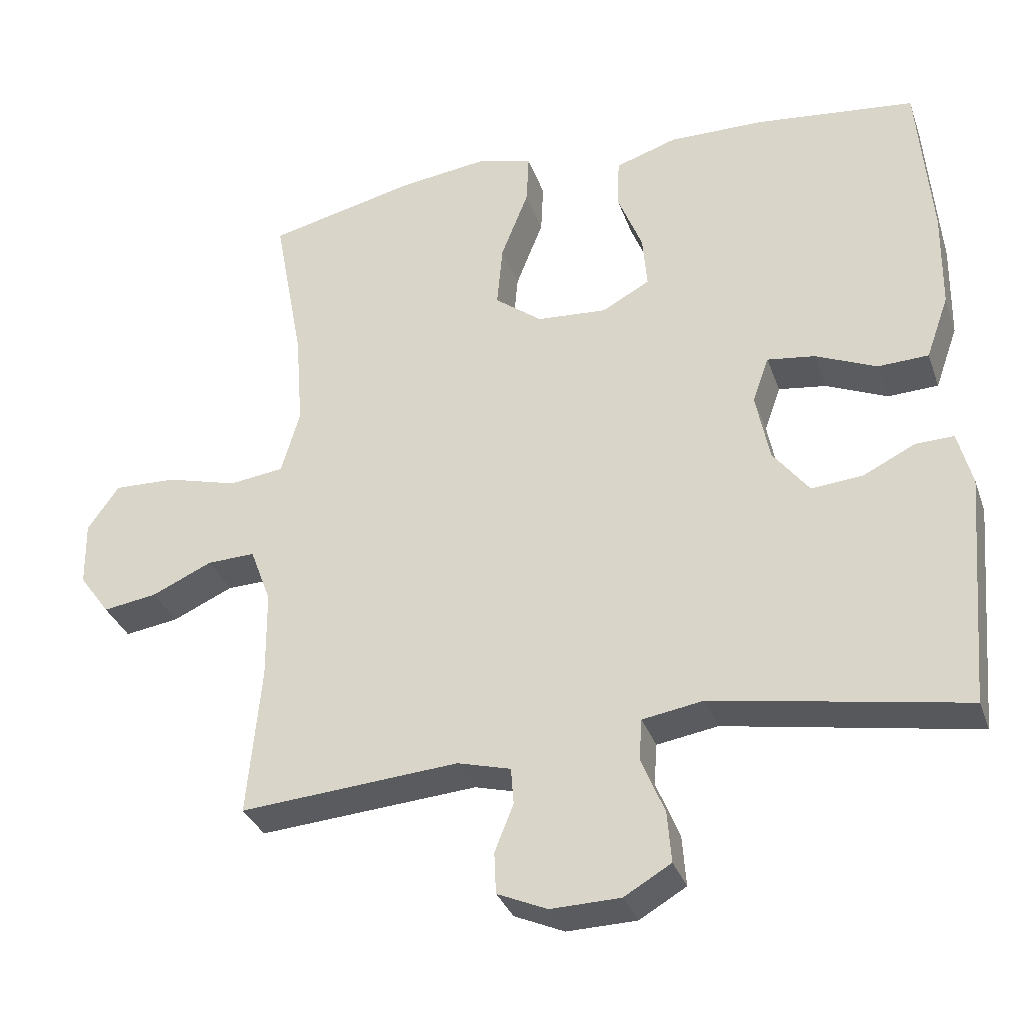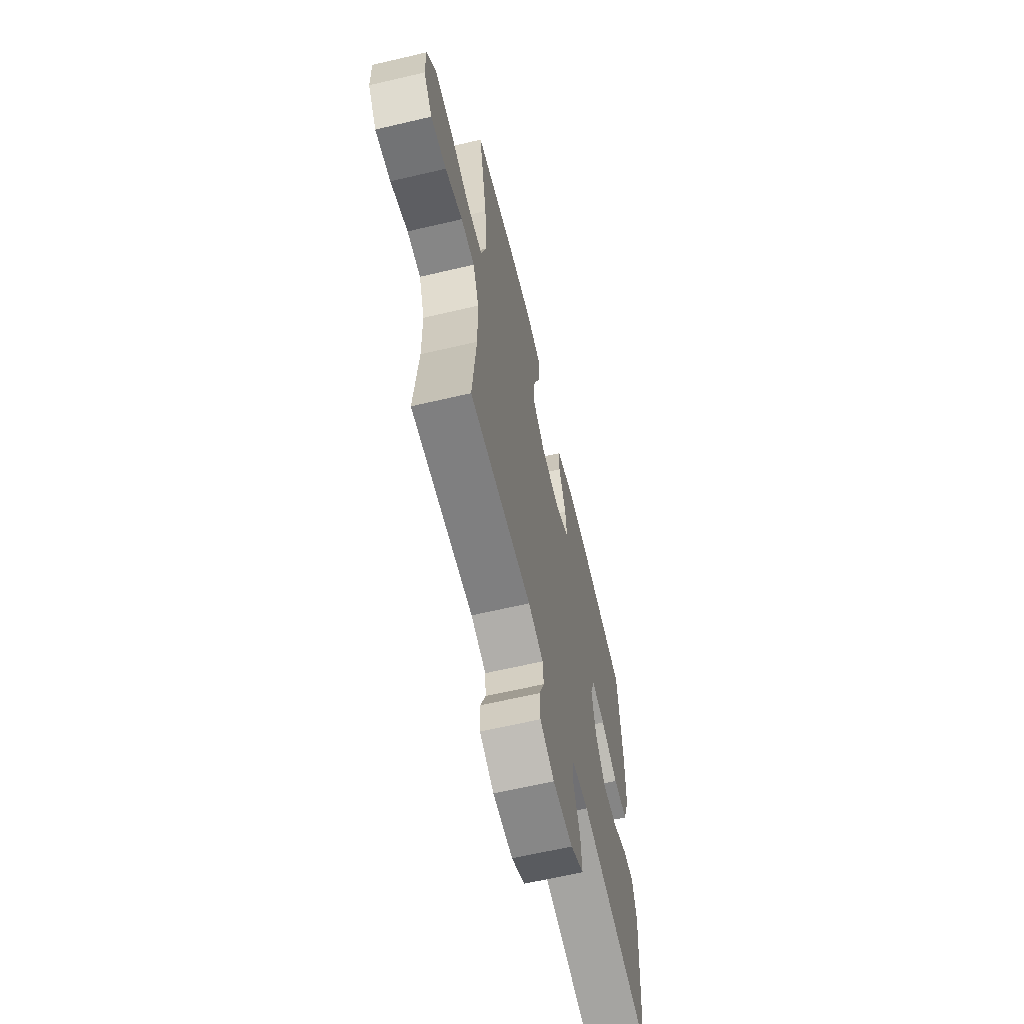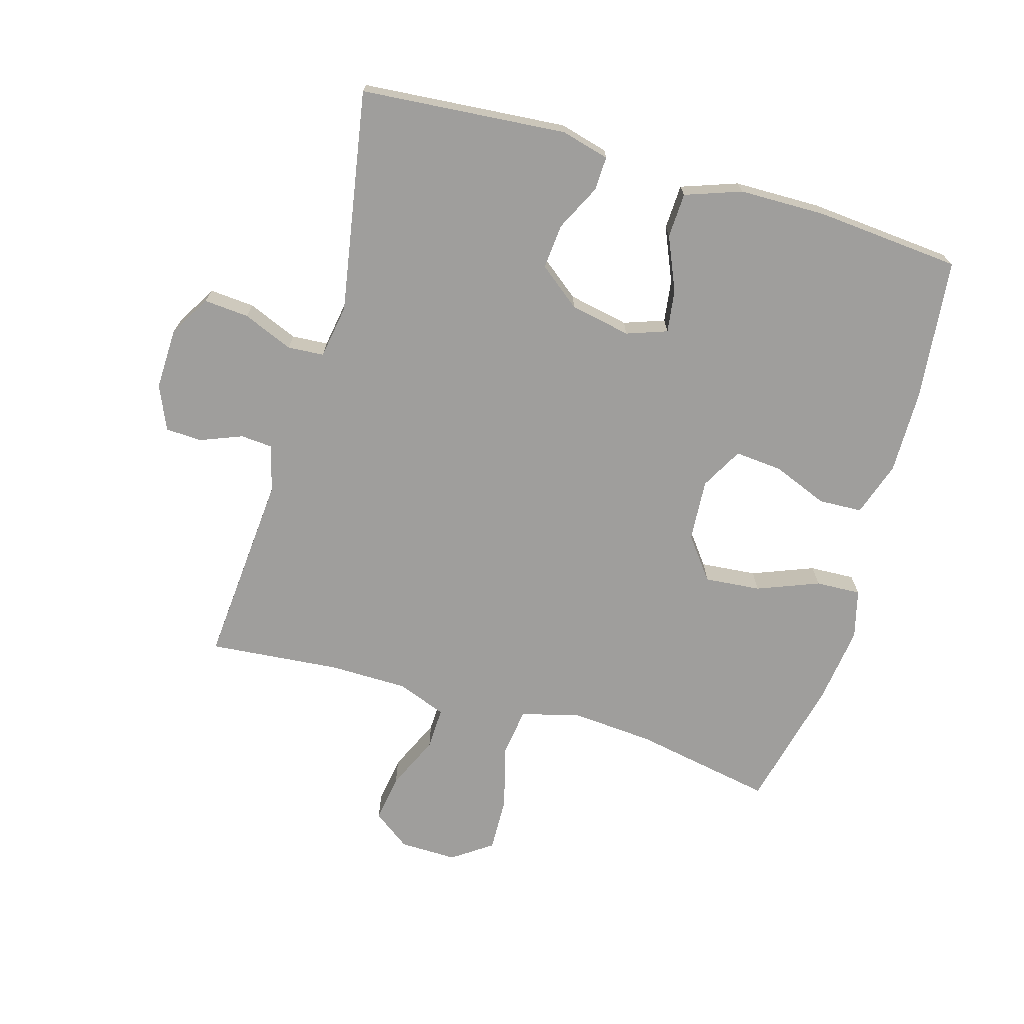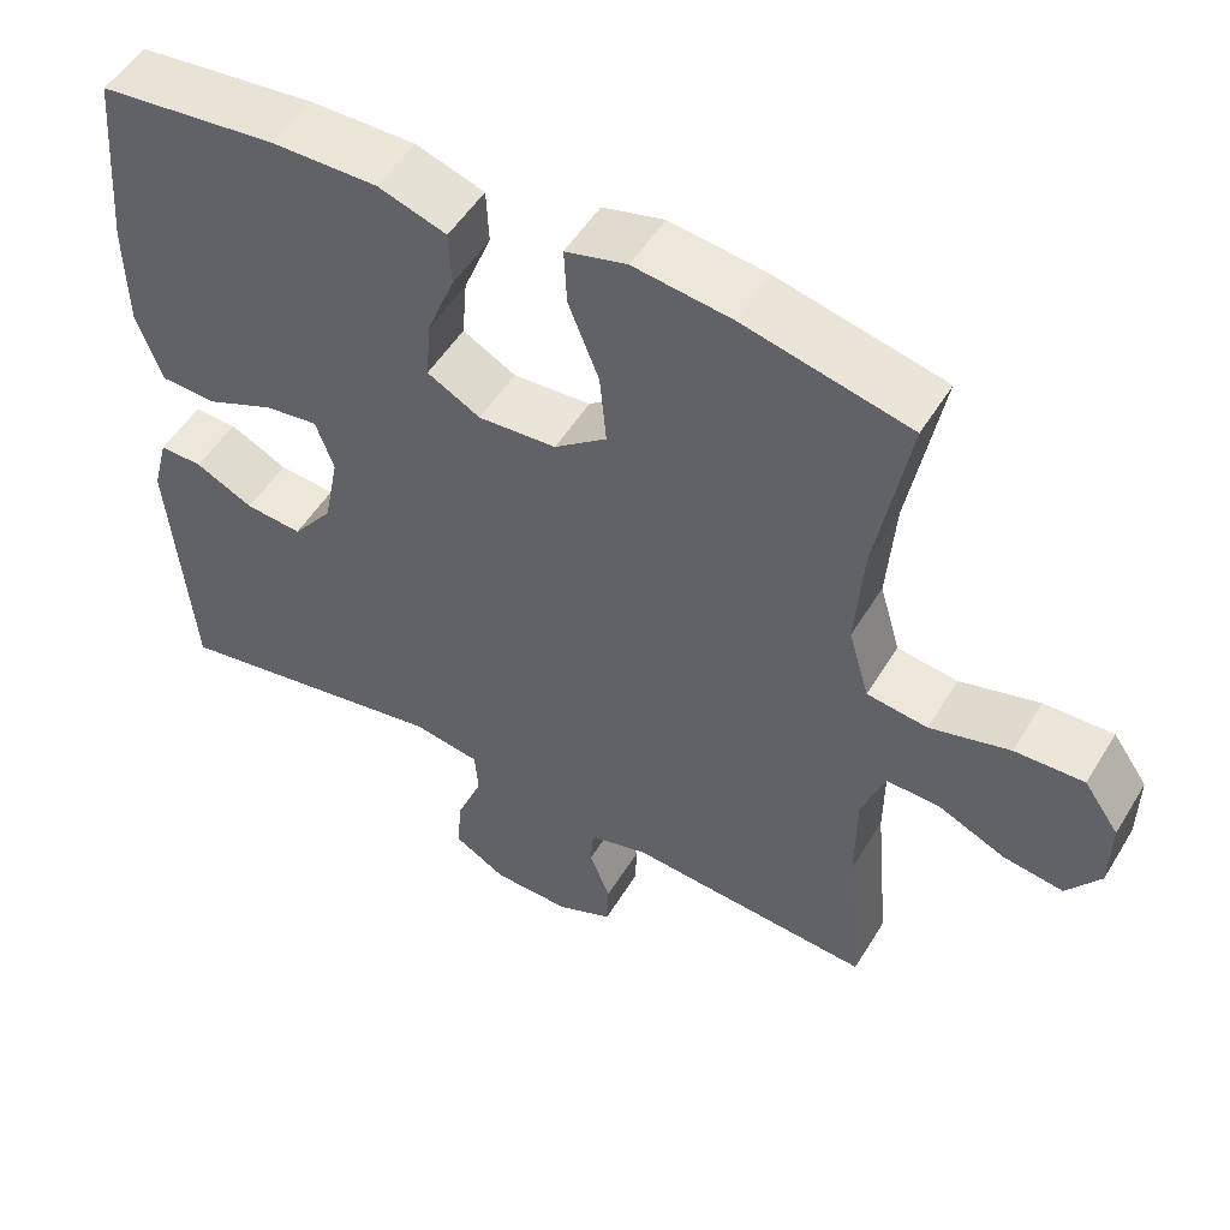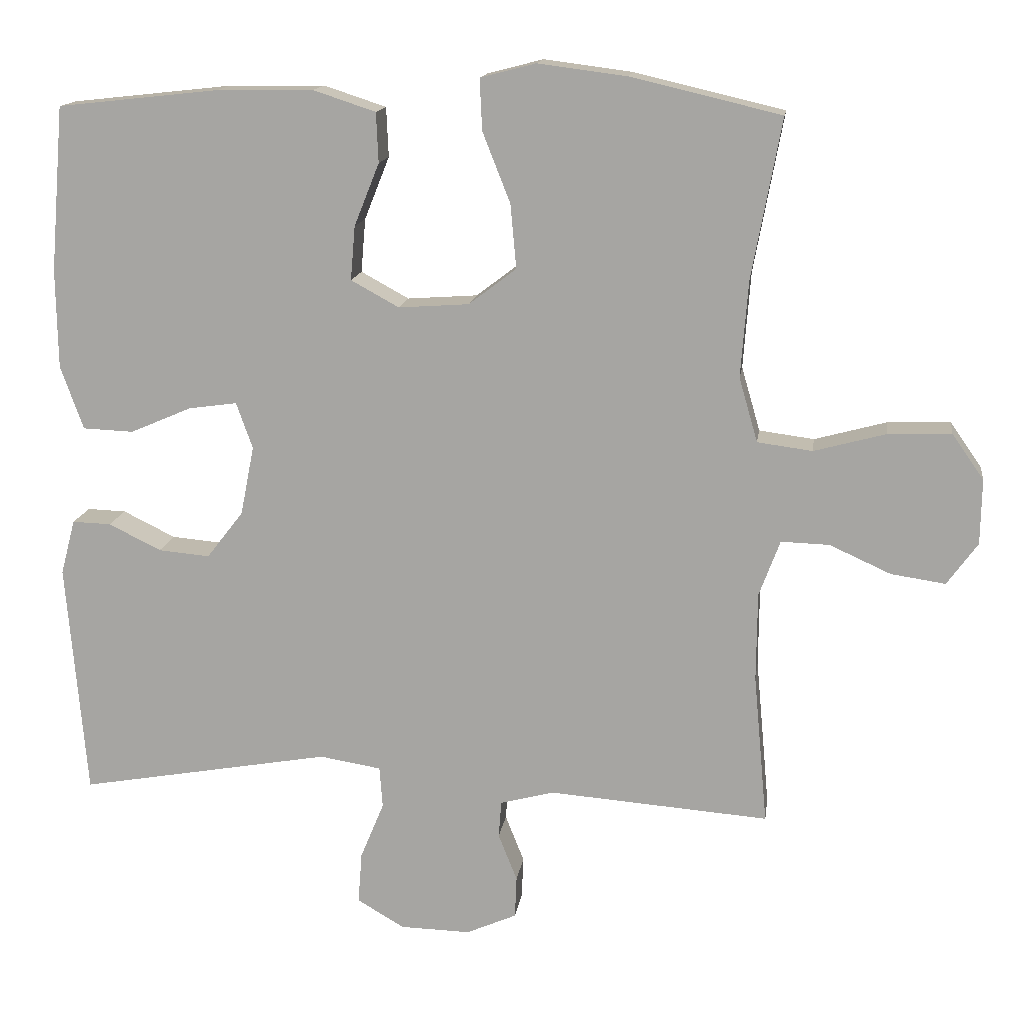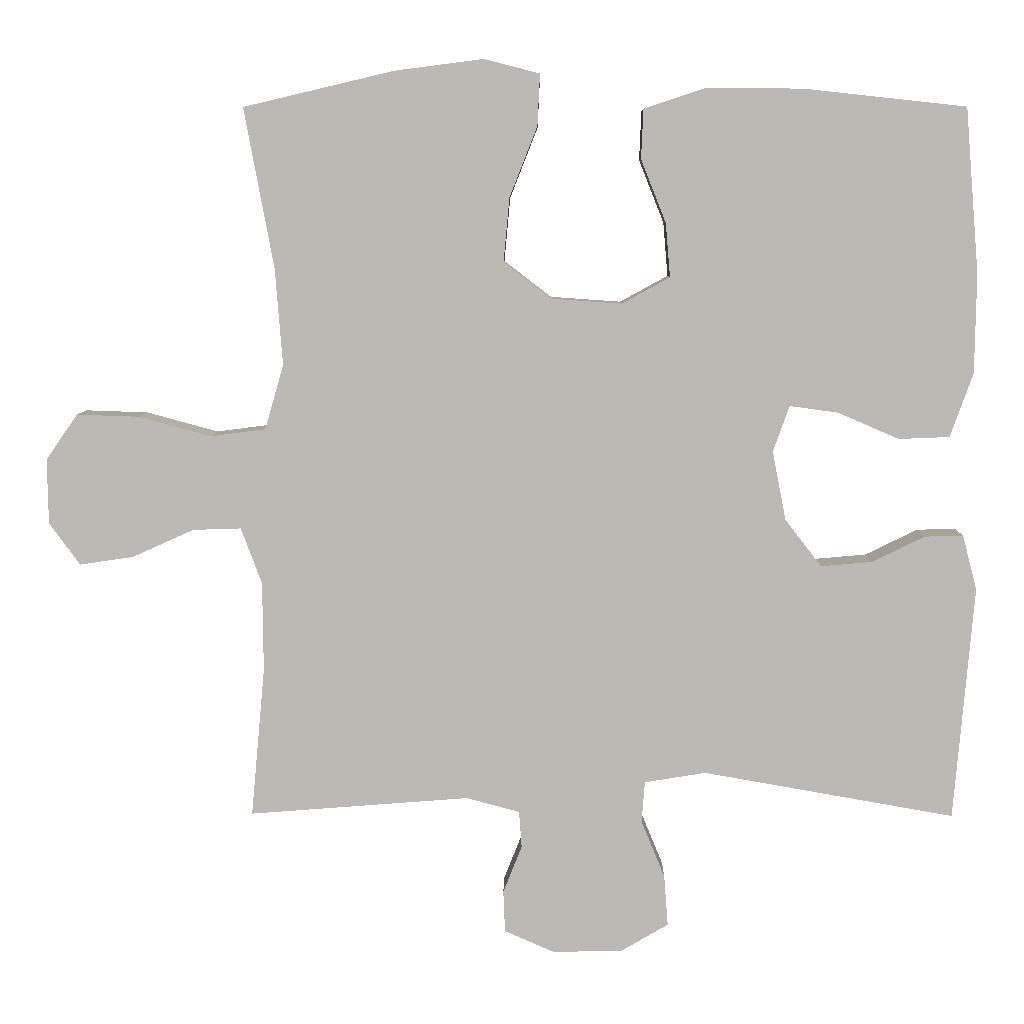
<metadata>
{"format":"obj","ext":"obj","renderer":"f3d","projection":"perspective","resolution":1024,"background":"white","views":[{"elev":-32.8,"azim":-162.1,"up":"+Z"},{"elev":-63.9,"azim":103.3,"up":"+Z"},{"elev":-70.9,"azim":-106.3,"up":"+Y"},{"elev":51.6,"azim":30.5,"up":"+Z"},{"elev":14.5,"azim":7.9,"up":"+Z"},{"elev":7.0,"azim":-179.2,"up":"+Z"}]}
</metadata>
<code>
o path7498
v -0.5578 0.0375 0.2913
v -0.5558 0.0375 0.1535
v -0.5239 0.0375 0.06432
v -0.4527 0.0375 0.0615
v -0.3668 0.0375 0.09849
v -0.2994 0.0375 0.1077
v -0.2765 0.0375 0.04341
v -0.2956 0.0375 -0.05326
v -0.3468 0.0375 -0.1193
v -0.4186 0.0375 -0.1129
v -0.4919 0.0375 -0.07677
v -0.546 0.0375 -0.07497
v -0.5662 0.0375 -0.1519
v -0.5385 0.0375 -0.4797
v -0.1859 0.0375 -0.4178
v -0.09988 0.0375 -0.4318
v -0.09567 0.0375 -0.4896
v -0.1286 0.0375 -0.5696
v -0.1341 0.0375 -0.6413
v -0.06822 0.0375 -0.6799
v 0.02989 0.0375 -0.6824
v 0.1002 0.0375 -0.6516
v 0.1026 0.0375 -0.5933
v 0.07624 0.0375 -0.5272
v 0.08005 0.0375 -0.4758
v 0.155 0.0375 -0.4558
v 0.4632 0.0375 -0.4797
v 0.4438 0.0375 -0.2697
v 0.4449 0.0375 -0.1453
v 0.4742 0.0375 -0.06685
v 0.5416 0.0375 -0.06899
v 0.6271 0.0375 -0.1076
v 0.7031 0.0375 -0.119
v 0.746 0.0375 -0.05995
v 0.7475 0.0375 0.03093
v 0.7031 0.0375 0.09441
v 0.6154 0.0375 0.09149
v 0.5145 0.0375 0.06407
v 0.4376 0.0375 0.07425
v 0.4115 0.0375 0.1645
v 0.4217 0.0375 0.2991
v 0.4632 0.0375 0.5223
v 0.2532 0.0375 0.5717
v 0.1291 0.0375 0.5877
v 0.05153 0.0375 0.5677
v 0.05492 0.0375 0.496
v 0.09362 0.0375 0.3978
v 0.1019 0.0375 0.3085
v 0.03558 0.0375 0.2576
v -0.06308 0.0375 0.2507
v -0.1302 0.0375 0.2875
v -0.1239 0.0375 0.3627
v -0.08882 0.0375 0.4505
v -0.09181 0.0375 0.5199
v -0.1788 0.0375 0.5485
v -0.3133 0.0375 0.5469
v -0.5385 0.0375 0.5223
v -0.5578 -0.0375 0.2913
v -0.5558 -0.0375 0.1535
v -0.5239 -0.0375 0.06432
v -0.4527 -0.0375 0.0615
v -0.3668 -0.0375 0.09849
v -0.2994 -0.0375 0.1077
v -0.2765 -0.0375 0.04341
v -0.2956 -0.0375 -0.05326
v -0.3468 -0.0375 -0.1193
v -0.4186 -0.0375 -0.1129
v -0.4919 -0.0375 -0.07677
v -0.546 -0.0375 -0.07497
v -0.5662 -0.0375 -0.1519
v -0.5385 -0.0375 -0.4797
v -0.1859 -0.0375 -0.4178
v -0.09988 -0.0375 -0.4318
v -0.09567 -0.0375 -0.4896
v -0.1286 -0.0375 -0.5696
v -0.1341 -0.0375 -0.6413
v -0.06822 -0.0375 -0.6799
v 0.02989 -0.0375 -0.6824
v 0.1002 -0.0375 -0.6516
v 0.1026 -0.0375 -0.5933
v 0.07624 -0.0375 -0.5272
v 0.08005 -0.0375 -0.4758
v 0.155 -0.0375 -0.4558
v 0.4632 -0.0375 -0.4797
v 0.4438 -0.0375 -0.2697
v 0.4449 -0.0375 -0.1453
v 0.4742 -0.0375 -0.06685
v 0.5416 -0.0375 -0.06899
v 0.6271 -0.0375 -0.1076
v 0.7031 -0.0375 -0.119
v 0.746 -0.0375 -0.05995
v 0.7475 -0.0375 0.03093
v 0.7031 -0.0375 0.09441
v 0.6154 -0.0375 0.09149
v 0.5145 -0.0375 0.06407
v 0.4376 -0.0375 0.07425
v 0.4115 -0.0375 0.1645
v 0.4217 -0.0375 0.2991
v 0.4632 -0.0375 0.5223
v 0.2532 -0.0375 0.5717
v 0.1291 -0.0375 0.5877
v 0.05153 -0.0375 0.5677
v 0.05492 -0.0375 0.496
v 0.09362 -0.0375 0.3978
v 0.1019 -0.0375 0.3085
v 0.03558 -0.0375 0.2576
v -0.06308 -0.0375 0.2507
v -0.1302 -0.0375 0.2875
v -0.1239 -0.0375 0.3627
v -0.08882 -0.0375 0.4505
v -0.09181 -0.0375 0.5199
v -0.1788 -0.0375 0.5485
v -0.3133 -0.0375 0.5469
v -0.5385 -0.0375 0.5223
v 0.746 0.0375 -0.05995
v 0.7475 0.0375 0.03093
v 0.7031 0.0375 0.09441
v 0.7031 0.0375 -0.119
v 0.7031 0.0375 -0.119
v 0.6154 0.0375 0.09149
v 0.6271 0.0375 -0.1076
v 0.5416 0.0375 -0.06899
v 0.5145 0.0375 0.06407
v 0.4742 0.0375 -0.06685
v 0.4742 0.0375 -0.06685
v 0.4376 0.0375 0.07425
v 0.4376 0.0375 0.07425
v 0.4449 0.0375 -0.1453
v 0.4632 0.0375 -0.4797
v 0.4632 0.0375 -0.4797
v 0.4438 0.0375 -0.2697
v 0.4217 0.0375 0.2991
v 0.4632 0.0375 0.5223
v 0.4632 0.0375 0.5223
v 0.4115 0.0375 0.1645
v 0.2532 0.0375 0.5717
v 0.155 0.0375 -0.4558
v 0.1291 0.0375 0.5877
v 0.08005 0.0375 -0.4758
v 0.08005 0.0375 -0.4758
v 0.09362 0.0375 0.3978
v 0.1019 0.0375 0.3085
v 0.05153 0.0375 0.5677
v 0.05153 0.0375 0.5677
v 0.1002 0.0375 -0.6516
v 0.1002 0.0375 -0.6516
v 0.1026 0.0375 -0.5933
v 0.07624 0.0375 -0.5272
v 0.03558 0.0375 0.2576
v 0.02989 0.0375 -0.6824
v 0.05492 0.0375 0.496
v -0.06308 0.0375 0.2507
v -0.06822 0.0375 -0.6799
v -0.1302 0.0375 0.2875
v -0.1302 0.0375 0.2875
v -0.1341 0.0375 -0.6413
v -0.1341 0.0375 -0.6413
v -0.1239 0.0375 0.3627
v -0.08882 0.0375 0.4505
v -0.09181 0.0375 0.5199
v -0.09181 0.0375 0.5199
v -0.1788 0.0375 0.5485
v -0.1286 0.0375 -0.5696
v -0.09567 0.0375 -0.4896
v -0.09988 0.0375 -0.4318
v -0.09988 0.0375 -0.4318
v -0.1859 0.0375 -0.4178
v -0.3133 0.0375 0.5469
v -0.2765 0.0375 0.04341
v -0.2956 0.0375 -0.05326
v -0.2994 0.0375 0.1077
v -0.2994 0.0375 0.1077
v -0.3468 0.0375 -0.1193
v -0.3668 0.0375 0.09849
v -0.4186 0.0375 -0.1129
v -0.4527 0.0375 0.0615
v -0.4919 0.0375 -0.07677
v -0.5385 0.0375 -0.4797
v -0.5385 0.0375 -0.4797
v -0.5239 0.0375 0.06432
v -0.5239 0.0375 0.06432
v -0.546 0.0375 -0.07497
v -0.546 0.0375 -0.07497
v -0.5385 0.0375 0.5223
v -0.5385 0.0375 0.5223
v -0.5558 0.0375 0.1535
v -0.5662 0.0375 -0.1519
v -0.5578 0.0375 0.2913
v 0.746 -0.0375 -0.05995
v 0.7475 -0.0375 0.03093
v 0.7031 -0.0375 0.09441
v 0.7031 -0.0375 -0.119
v 0.7031 -0.0375 -0.119
v 0.6154 -0.0375 0.09149
v 0.6271 -0.0375 -0.1076
v 0.5416 -0.0375 -0.06899
v 0.5145 -0.0375 0.06407
v 0.4742 -0.0375 -0.06685
v 0.4742 -0.0375 -0.06685
v 0.4376 -0.0375 0.07425
v 0.4376 -0.0375 0.07425
v 0.4449 -0.0375 -0.1453
v 0.4632 -0.0375 -0.4797
v 0.4632 -0.0375 -0.4797
v 0.4438 -0.0375 -0.2697
v 0.4217 -0.0375 0.2991
v 0.4632 -0.0375 0.5223
v 0.4632 -0.0375 0.5223
v 0.4115 -0.0375 0.1645
v 0.2532 -0.0375 0.5717
v 0.155 -0.0375 -0.4558
v 0.1291 -0.0375 0.5877
v 0.08005 -0.0375 -0.4758
v 0.08005 -0.0375 -0.4758
v 0.09362 -0.0375 0.3978
v 0.1019 -0.0375 0.3085
v 0.05153 -0.0375 0.5677
v 0.05153 -0.0375 0.5677
v 0.1002 -0.0375 -0.6516
v 0.1002 -0.0375 -0.6516
v 0.1026 -0.0375 -0.5933
v 0.07624 -0.0375 -0.5272
v 0.03558 -0.0375 0.2576
v 0.02989 -0.0375 -0.6824
v 0.05492 -0.0375 0.496
v -0.06308 -0.0375 0.2507
v -0.06822 -0.0375 -0.6799
v -0.1302 -0.0375 0.2875
v -0.1302 -0.0375 0.2875
v -0.1341 -0.0375 -0.6413
v -0.1341 -0.0375 -0.6413
v -0.1239 -0.0375 0.3627
v -0.08882 -0.0375 0.4505
v -0.09181 -0.0375 0.5199
v -0.09181 -0.0375 0.5199
v -0.1788 -0.0375 0.5485
v -0.1286 -0.0375 -0.5696
v -0.09567 -0.0375 -0.4896
v -0.09988 -0.0375 -0.4318
v -0.09988 -0.0375 -0.4318
v -0.1859 -0.0375 -0.4178
v -0.3133 -0.0375 0.5469
v -0.2765 -0.0375 0.04341
v -0.2956 -0.0375 -0.05326
v -0.2994 -0.0375 0.1077
v -0.2994 -0.0375 0.1077
v -0.3468 -0.0375 -0.1193
v -0.3668 -0.0375 0.09849
v -0.4186 -0.0375 -0.1129
v -0.4527 -0.0375 0.0615
v -0.4919 -0.0375 -0.07677
v -0.5385 -0.0375 -0.4797
v -0.5385 -0.0375 -0.4797
v -0.5239 -0.0375 0.06432
v -0.5239 -0.0375 0.06432
v -0.546 -0.0375 -0.07497
v -0.546 -0.0375 -0.07497
v -0.5385 -0.0375 0.5223
v -0.5385 -0.0375 0.5223
v -0.5558 -0.0375 0.1535
v -0.5662 -0.0375 -0.1519
v -0.5578 -0.0375 0.2913
f 232 233 236
f 215 212 225
f 227 222 237
f 244 211 223
f 245 226 228
f 236 233 234
f 244 241 239
f 195 194 196
f 200 202 198
f 205 211 203
f 211 239 213
f 241 247 252
f 248 260 250
f 260 248 262
f 200 198 197
f 189 195 192
f 249 252 247
f 230 227 237
f 223 209 216
f 244 223 243
f 244 239 211
f 224 222 227
f 251 261 249
f 262 228 242
f 225 212 217
f 210 206 207
f 215 216 206
f 247 241 244
f 248 245 262
f 212 215 210
f 213 238 222
f 223 200 209
f 197 196 194
f 195 189 190
f 262 242 258
f 238 213 239
f 221 224 219
f 223 211 202
f 243 226 245
f 194 190 191
f 222 224 221
f 261 252 249
f 242 232 236
f 262 245 228
f 250 260 254
f 243 223 226
f 237 222 238
f 242 228 232
f 197 198 196
f 194 195 190
f 223 202 200
f 202 211 205
f 210 215 206
f 256 261 251
f 216 209 206
f 34 35 92 91
f 35 36 93 92
f 119 34 91 193
f 36 37 94 93
f 32 33 90 89
f 31 32 89 88
f 37 38 95 94
f 125 31 88 199
f 38 127 201 95
f 29 30 87 86
f 130 28 85 204
f 28 29 86 85
f 41 134 208 98
f 39 40 97 96
f 40 41 98 97
f 42 43 100 99
f 26 27 84 83
f 43 44 101 100
f 140 26 83 214
f 47 48 105 104
f 44 144 218 101
f 146 23 80 220
f 23 24 81 80
f 48 49 106 105
f 21 22 79 78
f 46 47 104 103
f 45 46 103 102
f 24 25 82 81
f 49 50 107 106
f 20 21 78 77
f 50 155 229 107
f 157 20 77 231
f 52 53 110 109
f 53 161 235 110
f 54 55 112 111
f 18 19 76 75
f 17 18 75 74
f 166 17 74 240
f 15 16 73 72
f 51 52 109 108
f 55 56 113 112
f 7 8 65 64
f 172 7 64 246
f 8 9 66 65
f 5 6 63 62
f 9 10 67 66
f 4 5 62 61
f 10 11 68 67
f 179 15 72 253
f 181 4 61 255
f 11 183 257 68
f 56 185 259 113
f 2 3 60 59
f 12 13 70 69
f 1 2 59 58
f 57 1 58 114
f 13 14 71 70
f 158 162 159
f 141 151 138
f 153 163 148
f 170 149 137
f 171 154 152
f 162 160 159
f 170 165 167
f 121 122 120
f 126 124 128
f 131 129 137
f 137 139 165
f 167 178 173
f 174 176 186
f 186 188 174
f 126 123 124
f 115 118 121
f 175 173 178
f 156 163 153
f 149 142 135
f 170 169 149
f 170 137 165
f 150 153 148
f 177 175 187
f 188 168 154
f 151 143 138
f 136 133 132
f 141 132 142
f 173 170 167
f 174 188 171
f 138 136 141
f 139 148 164
f 149 135 126
f 123 120 122
f 121 116 115
f 188 184 168
f 164 165 139
f 147 145 150
f 149 128 137
f 169 171 152
f 120 117 116
f 148 147 150
f 187 175 178
f 168 162 158
f 188 154 171
f 176 180 186
f 169 152 149
f 163 164 148
f 168 158 154
f 123 122 124
f 120 116 121
f 149 126 128
f 128 131 137
f 136 132 141
f 182 177 187
f 142 132 135

</code>
